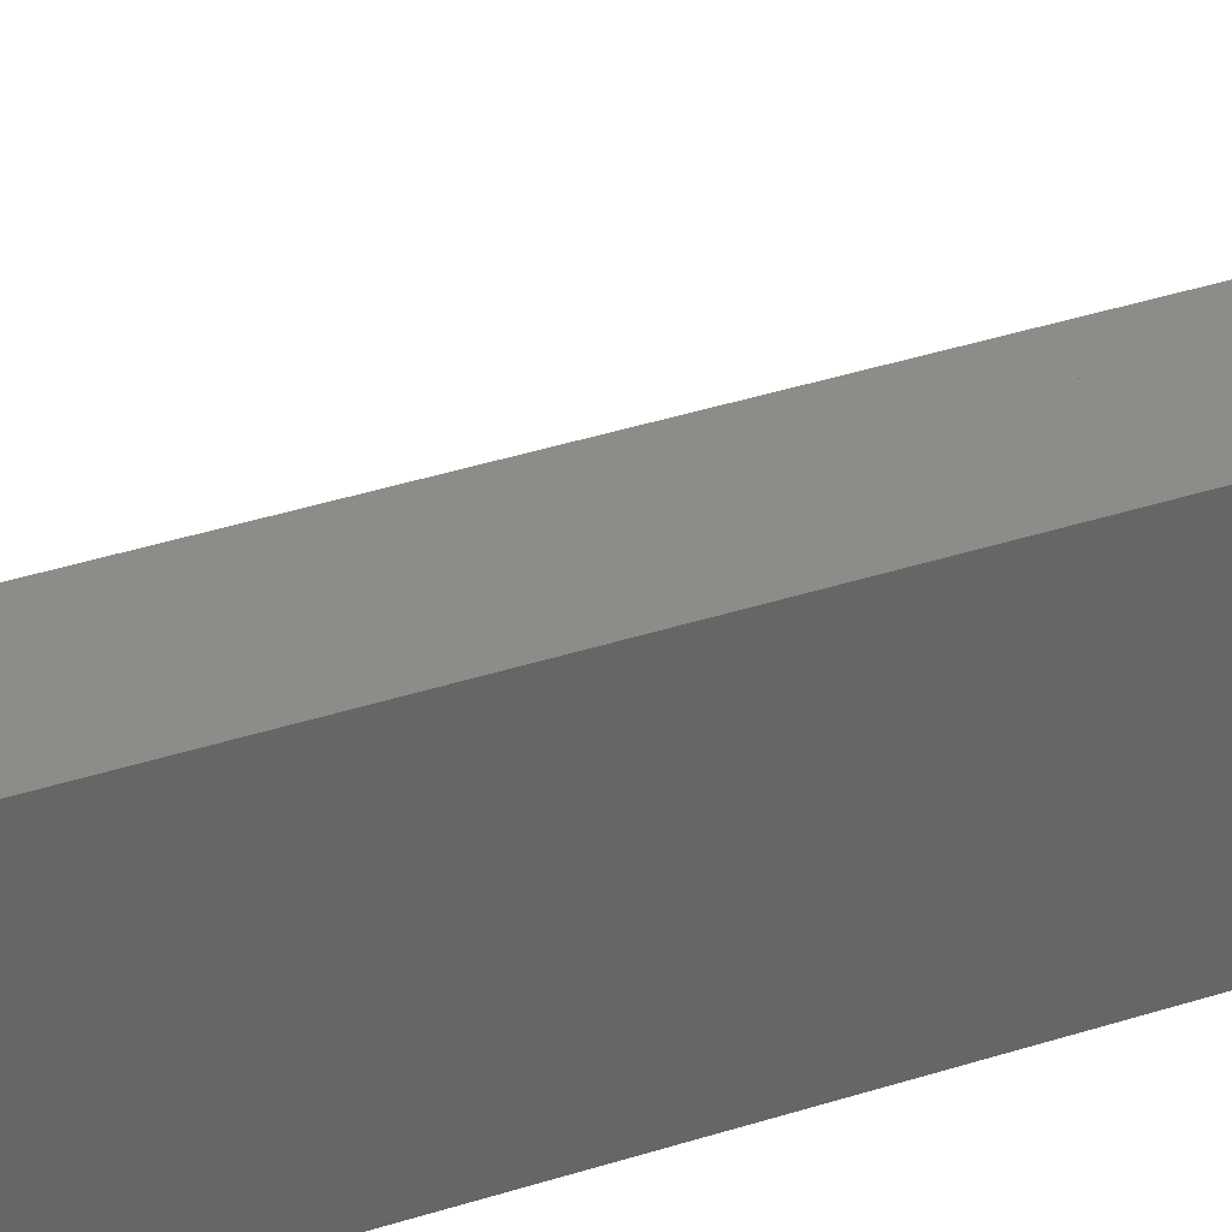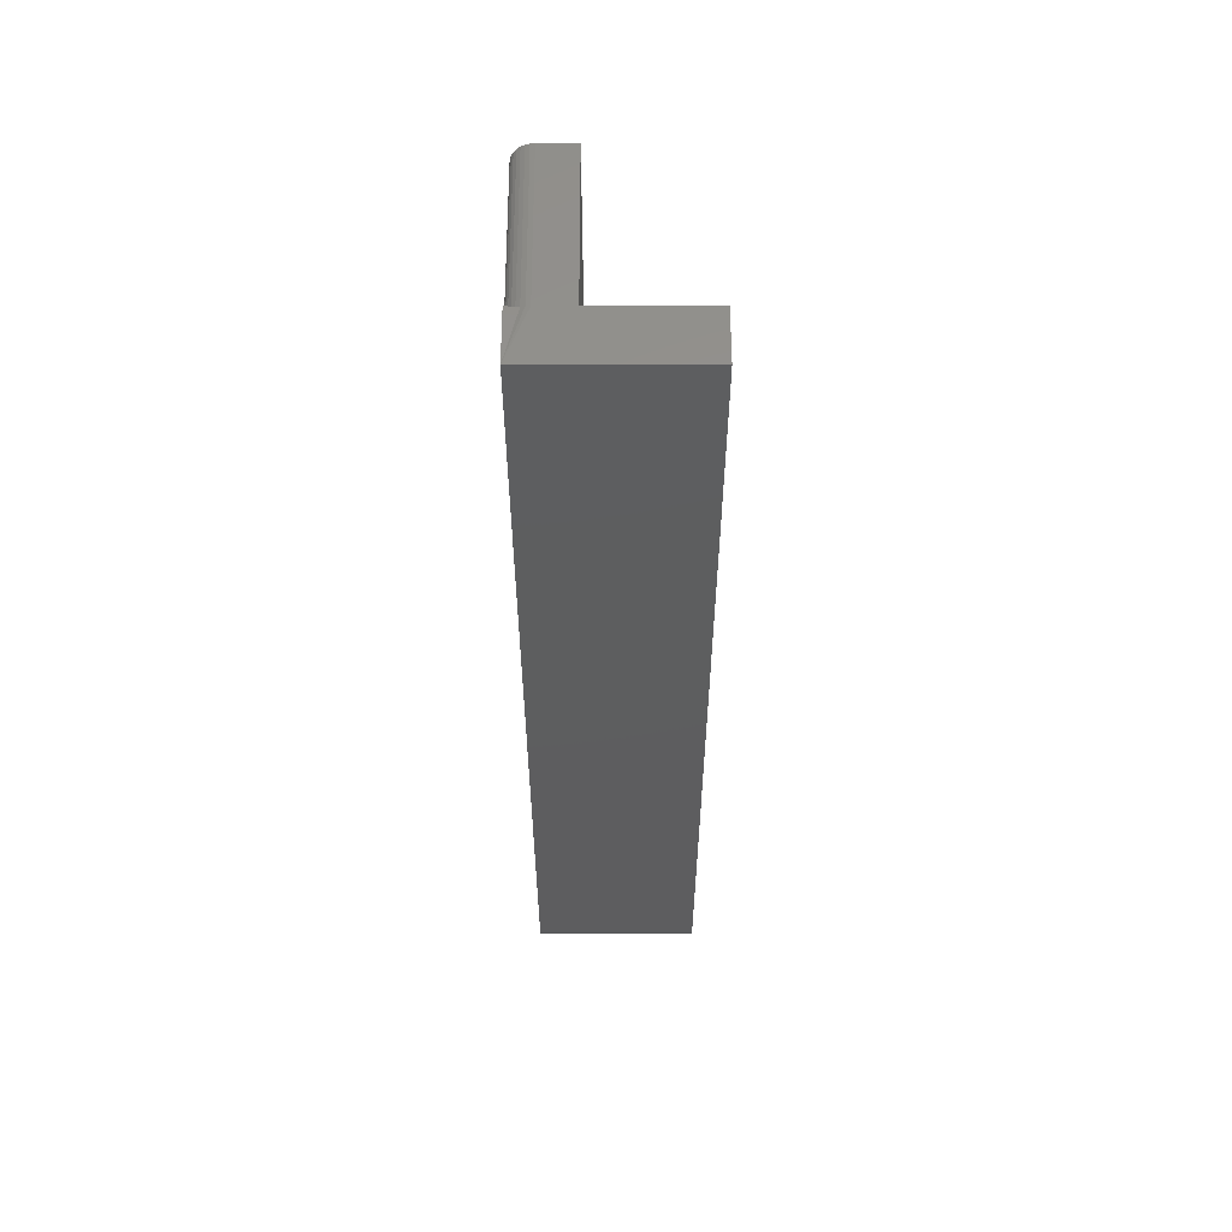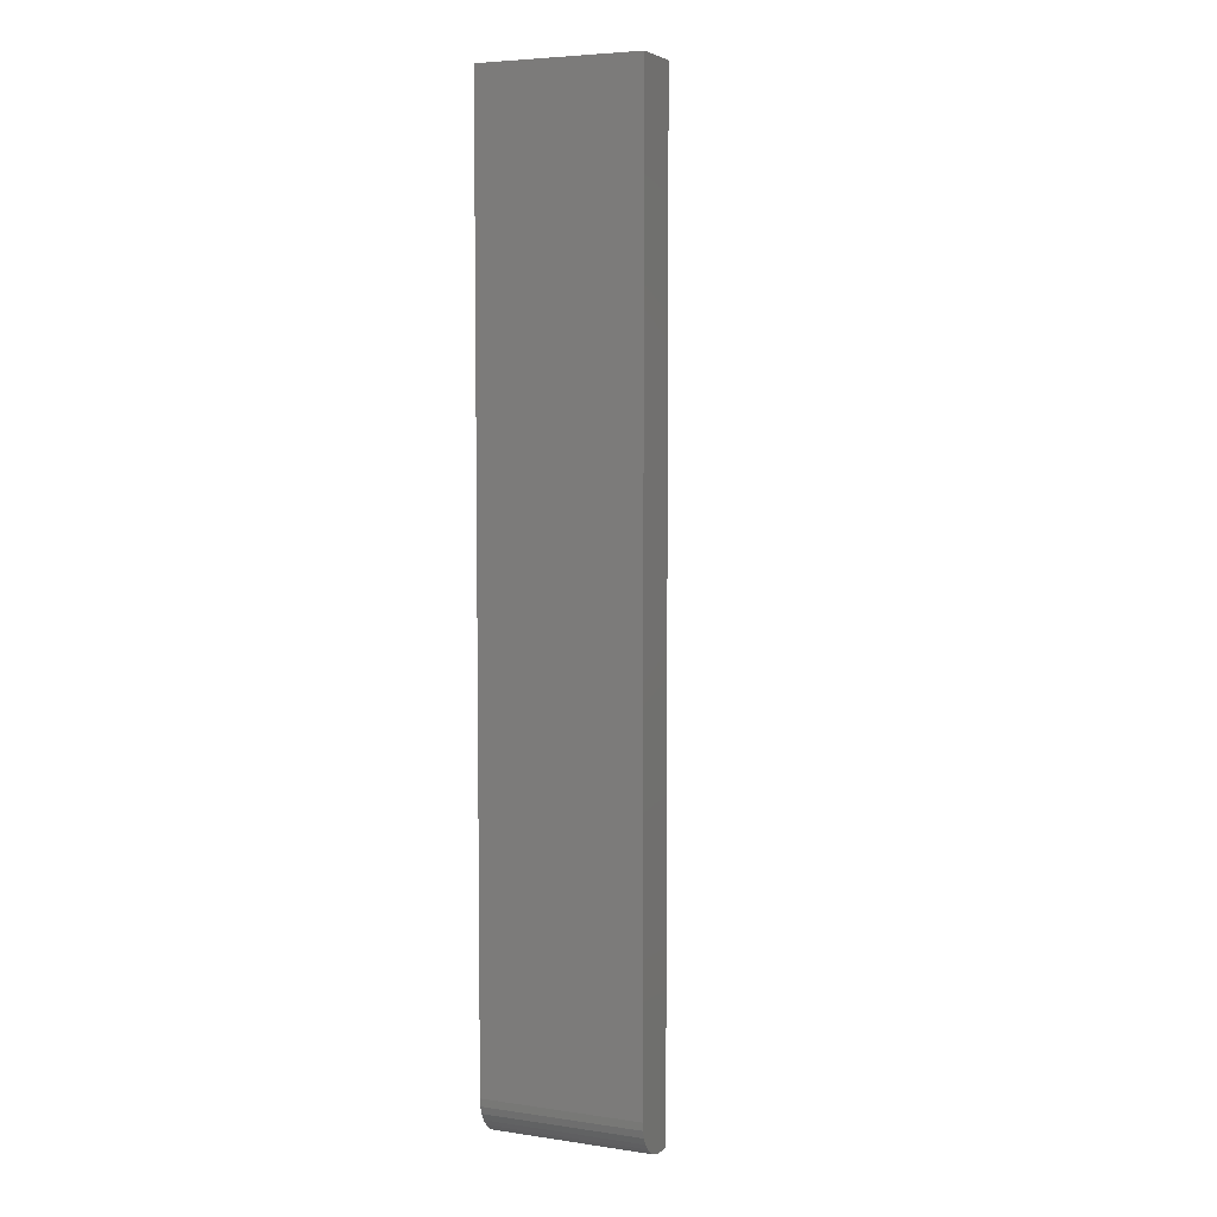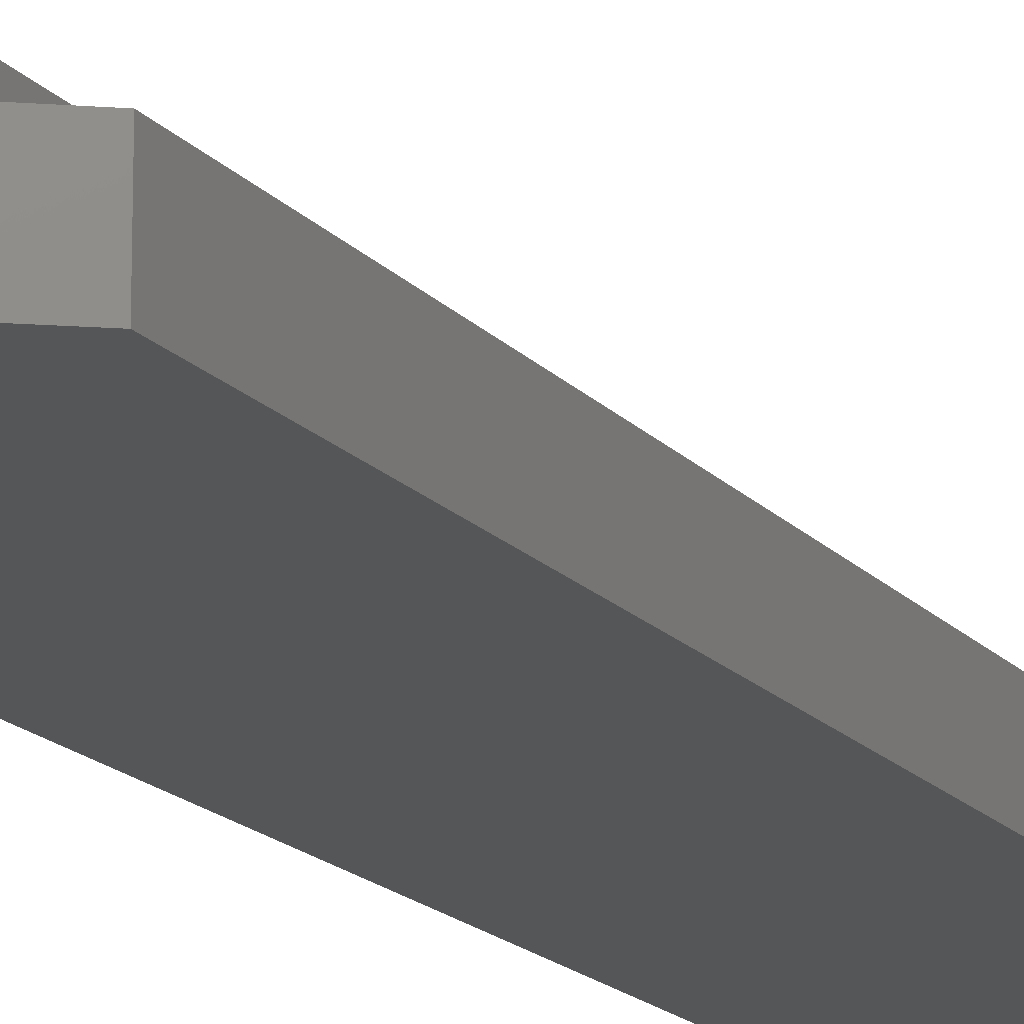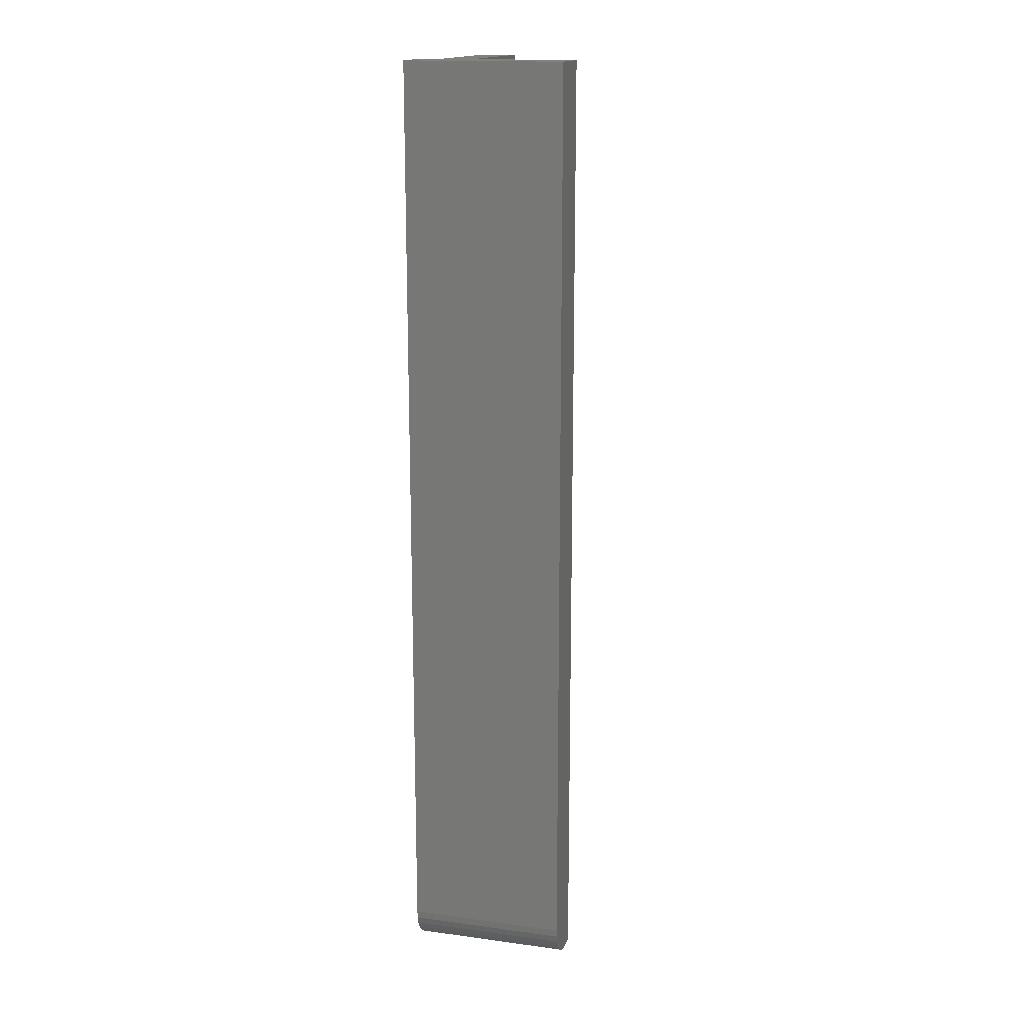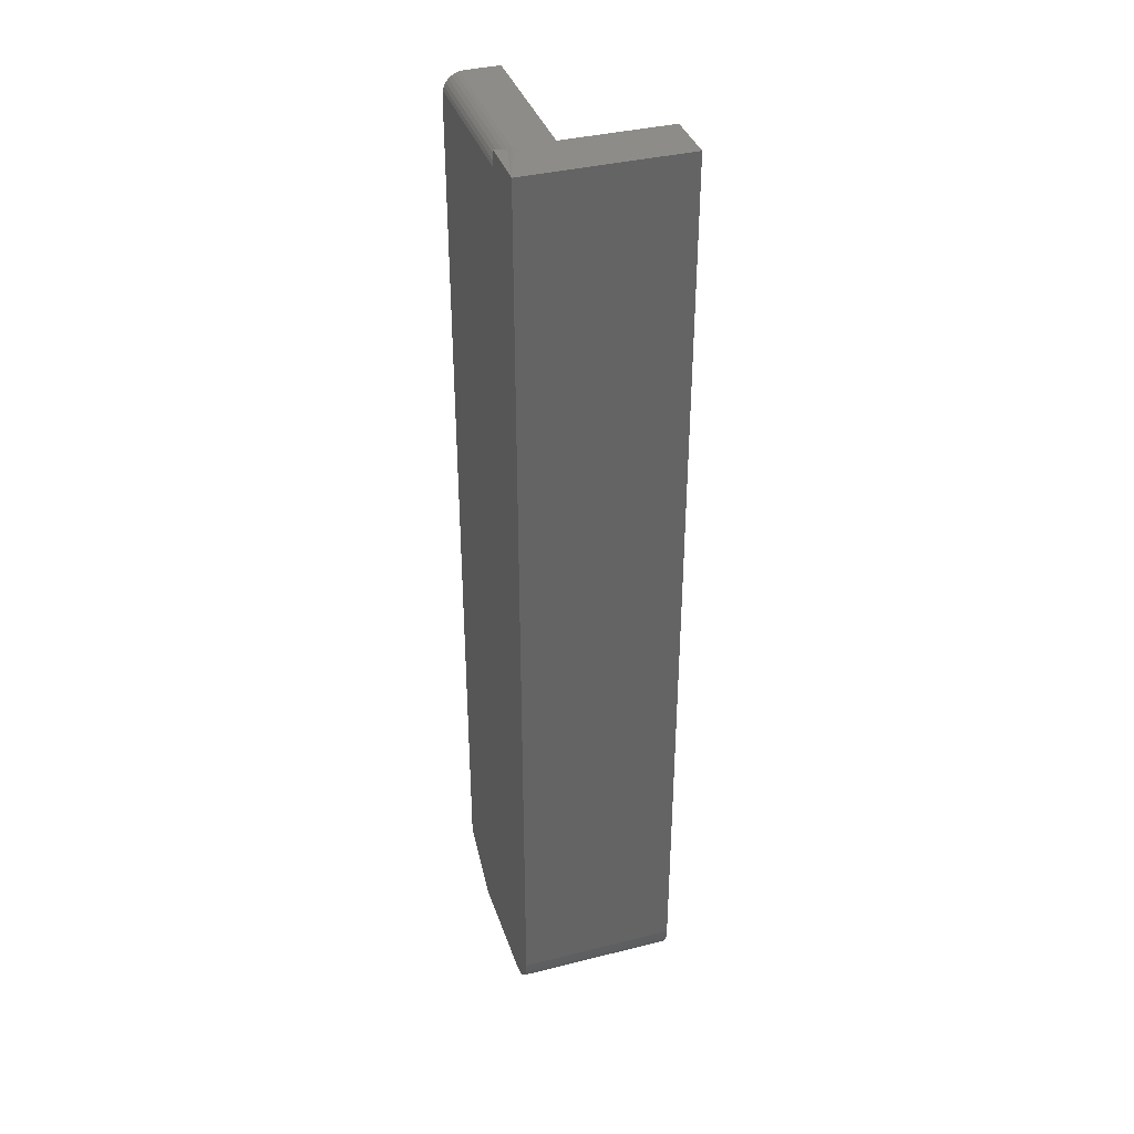
<metadata>
{"format":"stl","ext":"stl","renderer":"f3d","projection":"perspective","resolution":1024,"background":"white","views":[{"elev":37.0,"azim":67.1,"up":"+Y"},{"elev":56.8,"azim":89.9,"up":"+Z"},{"elev":5.4,"azim":113.9,"up":"+Z"},{"elev":-15.6,"azim":-155.1,"up":"+Y"},{"elev":16.1,"azim":105.4,"up":"+Z"},{"elev":37.3,"azim":72.2,"up":"+Z"}]}
</metadata>
<code>
# stl→obj: 48 verts, 91 faces
v 0.02281 0.125 -0.7476
v 0.01695 0.125 -0.7494
v 0.01086 0.125 -0.75
v 0 0.125 -0.75
v 0 0.125 0
v 0.04211 0.125 0
v 0.04211 0.125 -0.7188
v 0.0415 0.125 -0.7248
v 0.03973 0.125 -0.7307
v 0.03684 0.125 -0.7361
v 0.03295 0.125 -0.7408
v 0.02822 0.125 -0.7447
v 0.04211 0 0
v 0.04211 0 -0.7188
v 0 0 -0.01562
v -0.125 0 -0.01562
v -0.125 0 -0.7188
v 0 0 0
v -0.07812 0 -0.75
v 0.01086 0 -0.75
v 0.01695 0 -0.7494
v 0.02281 0 -0.7476
v 0.02822 0 -0.7447
v 0.03295 0 -0.7408
v 0.03684 0 -0.7361
v 0.03973 0 -0.7307
v 0.0415 0 -0.7248
v 0 0.04211 -0.75
v -0.07812 0.04211 -0.75
v -0.125 0.04211 -0.7188
v 2.776e-17 0.009646 -0.001189
v 2.776e-17 0.01258 -0.0003002
v 0 0.01562 0
v 0 0.04211 0
v -0.125 0.04211 0
v -0.125 0.01562 0
v 2.776e-17 0.006944 -0.002633
v 2.776e-17 0.004576 -0.004576
v 2.776e-17 0.002633 -0.006944
v 2.776e-17 0.001189 -0.009646
v 2.776e-17 0.0003002 -0.01258
v -0.125 0.0003002 -0.01258
v -0.125 0.001189 -0.009646
v -0.125 0.002633 -0.006944
v -0.125 0.004576 -0.004576
v -0.125 0.006944 -0.002633
v -0.125 0.009646 -0.001189
v -0.125 0.01258 -0.0003002
f 1 2 3
f 4 5 6
f 4 6 7
f 4 7 8
f 4 8 9
f 4 9 10
f 4 10 11
f 4 11 12
f 4 12 1
f 4 1 3
f 13 14 6
f 6 14 7
f 15 16 17
f 15 17 14
f 15 14 13
f 15 13 18
f 17 19 20
f 17 20 21
f 17 21 22
f 17 22 23
f 17 23 24
f 17 24 25
f 17 25 26
f 17 26 27
f 17 27 14
f 28 4 3
f 28 3 20
f 28 20 19
f 28 19 29
f 20 3 21
f 21 3 2
f 21 2 22
f 22 2 1
f 22 1 23
f 23 1 12
f 23 12 24
f 24 12 11
f 24 11 25
f 25 11 10
f 25 10 26
f 26 10 9
f 26 9 27
f 27 9 8
f 27 8 14
f 14 8 7
f 29 19 30
f 30 19 17
f 13 31 18
f 32 13 33
f 31 13 32
f 34 6 5
f 33 13 6
f 33 6 34
f 33 34 35
f 33 35 36
f 18 31 37
f 18 37 38
f 18 38 39
f 18 39 40
f 18 40 41
f 29 30 28
f 28 30 35
f 28 35 34
f 16 15 42
f 42 15 41
f 42 41 43
f 43 41 40
f 43 40 44
f 44 40 39
f 44 39 45
f 45 39 38
f 45 38 46
f 46 38 37
f 46 37 47
f 47 37 31
f 47 31 48
f 48 31 32
f 48 32 36
f 36 32 33
f 5 4 34
f 34 4 28
f 47 48 36
f 42 43 16
f 30 17 16
f 30 16 43
f 30 43 35
f 35 43 44
f 35 44 45
f 35 45 46
f 35 46 47
f 35 47 36

</code>
